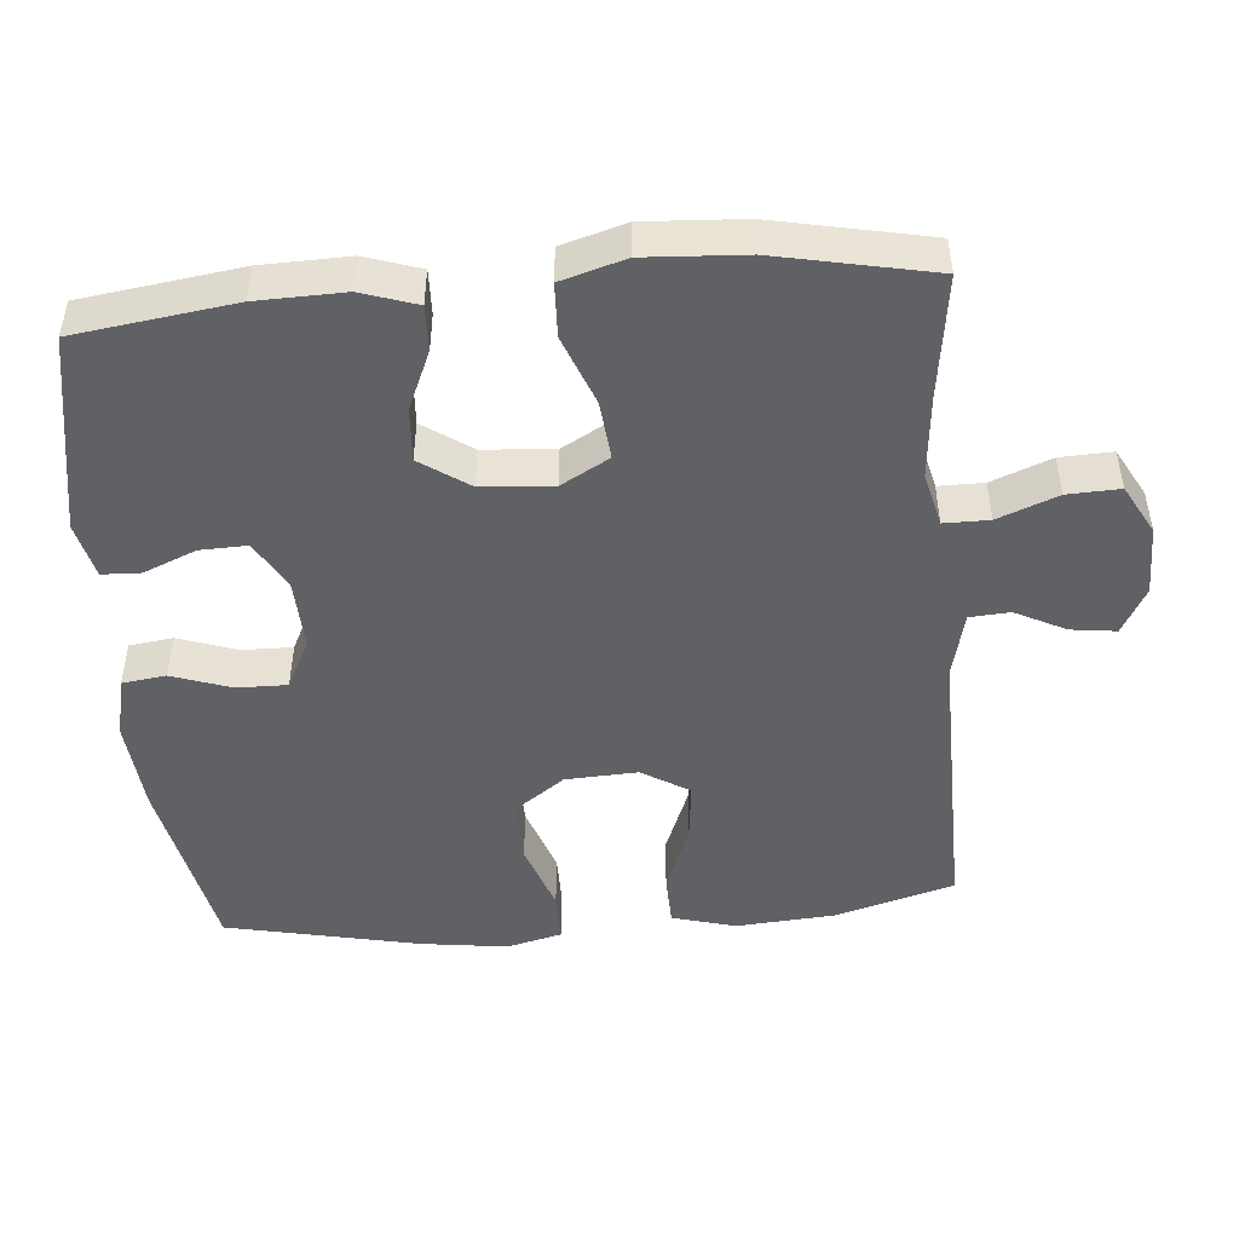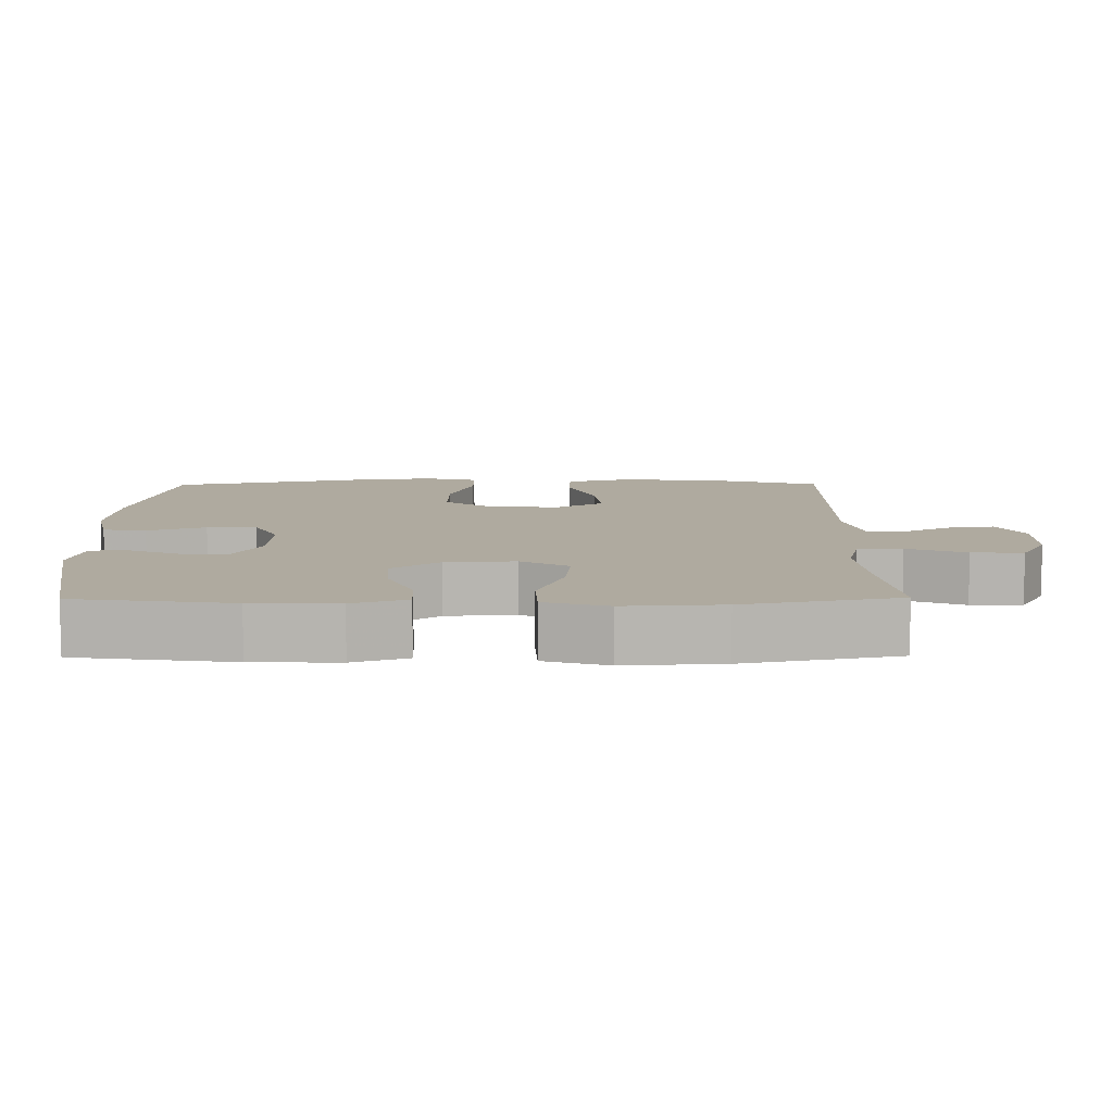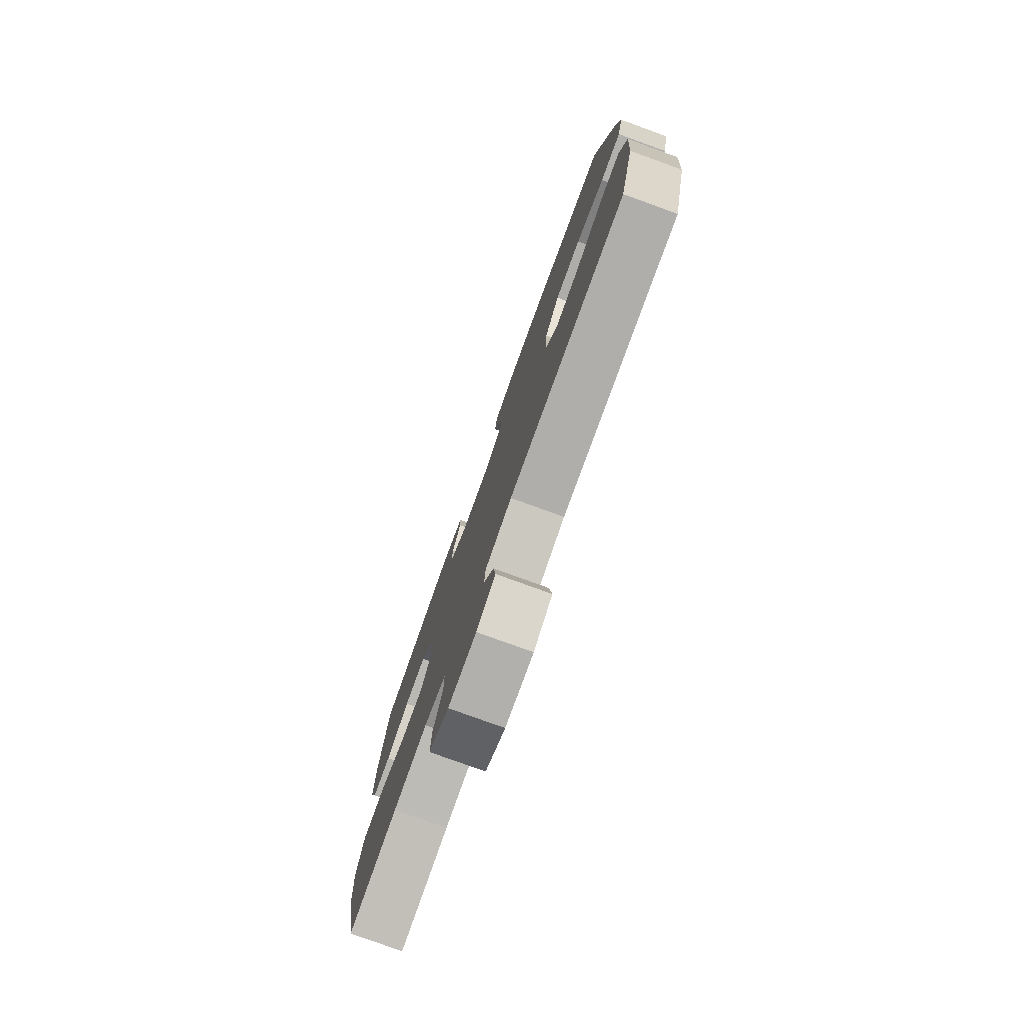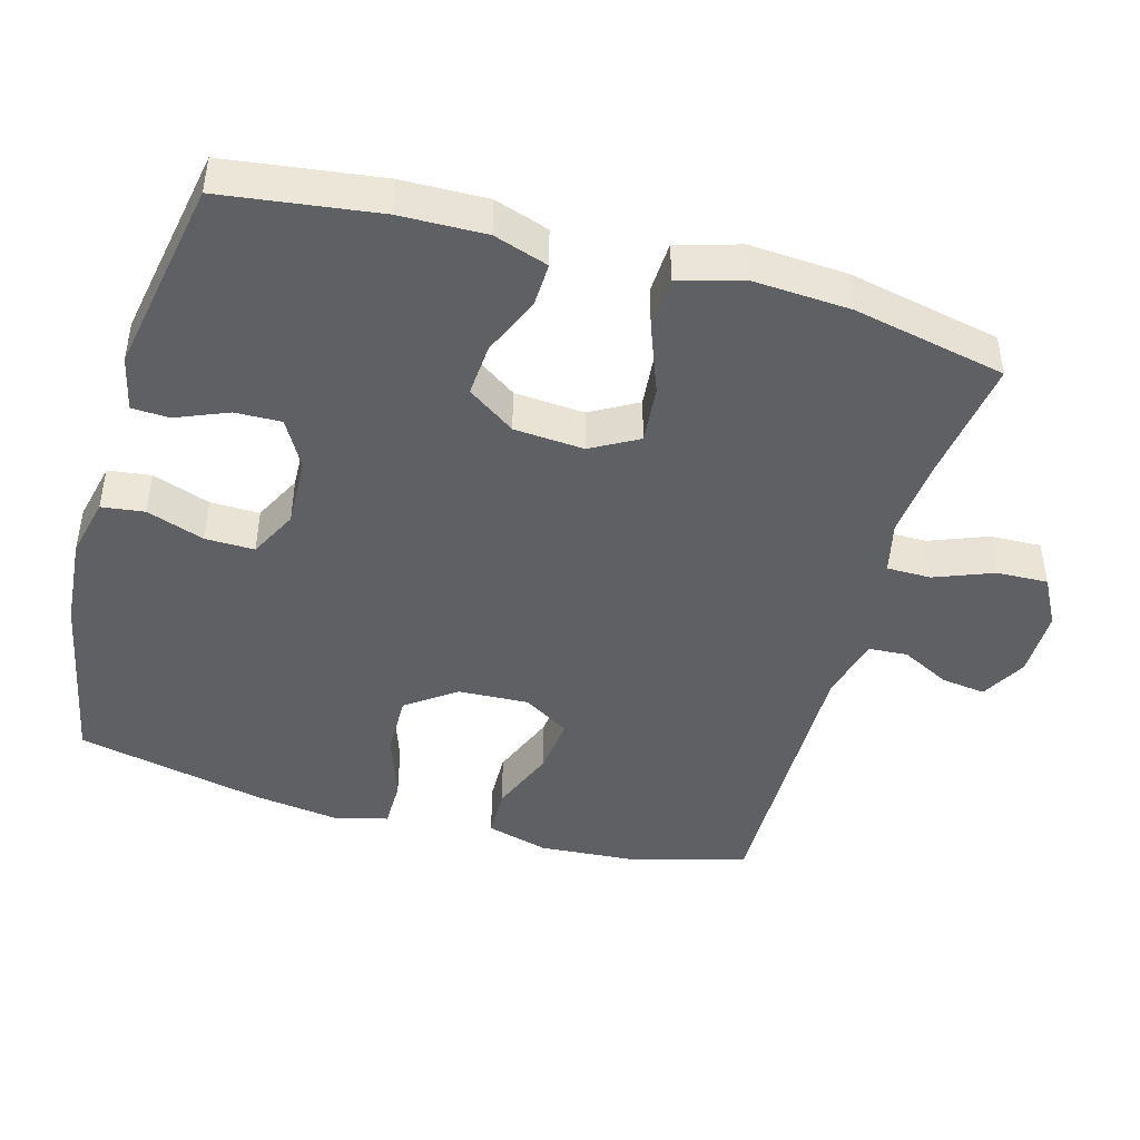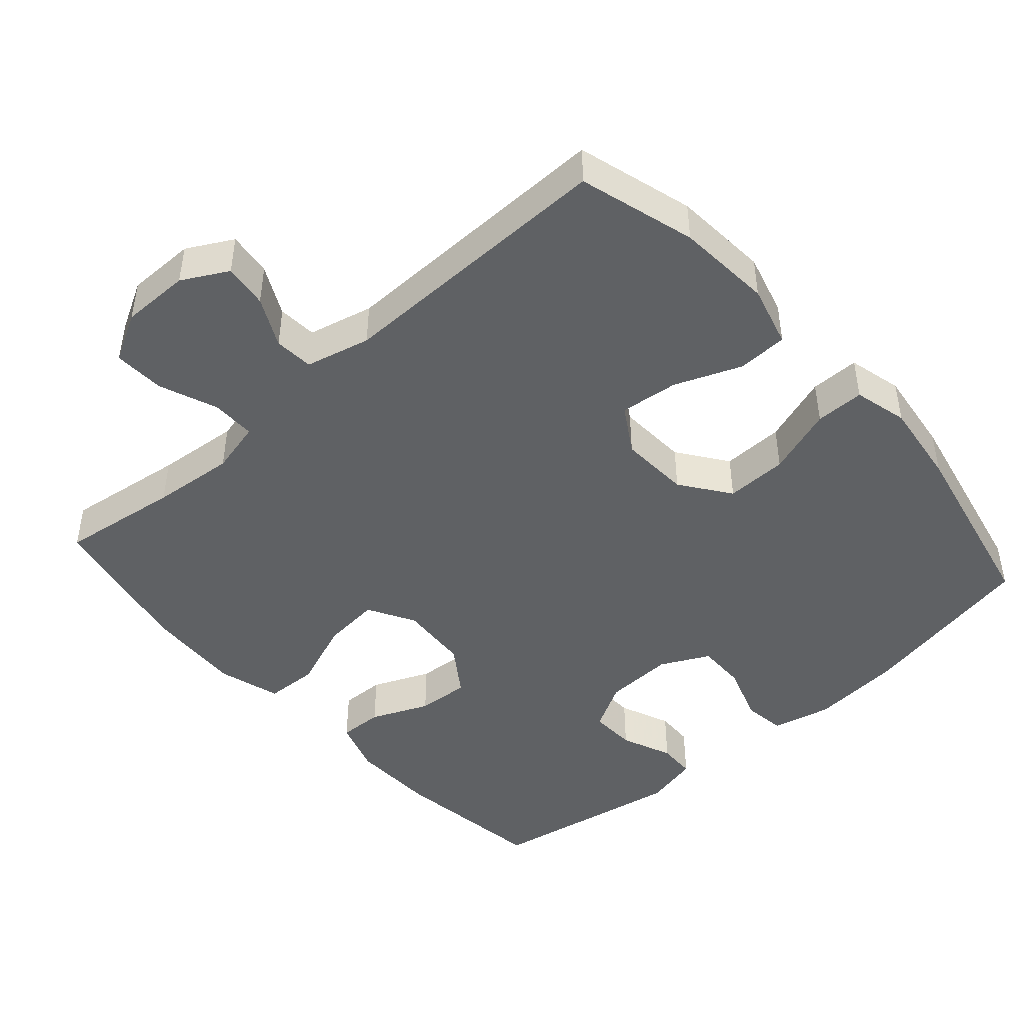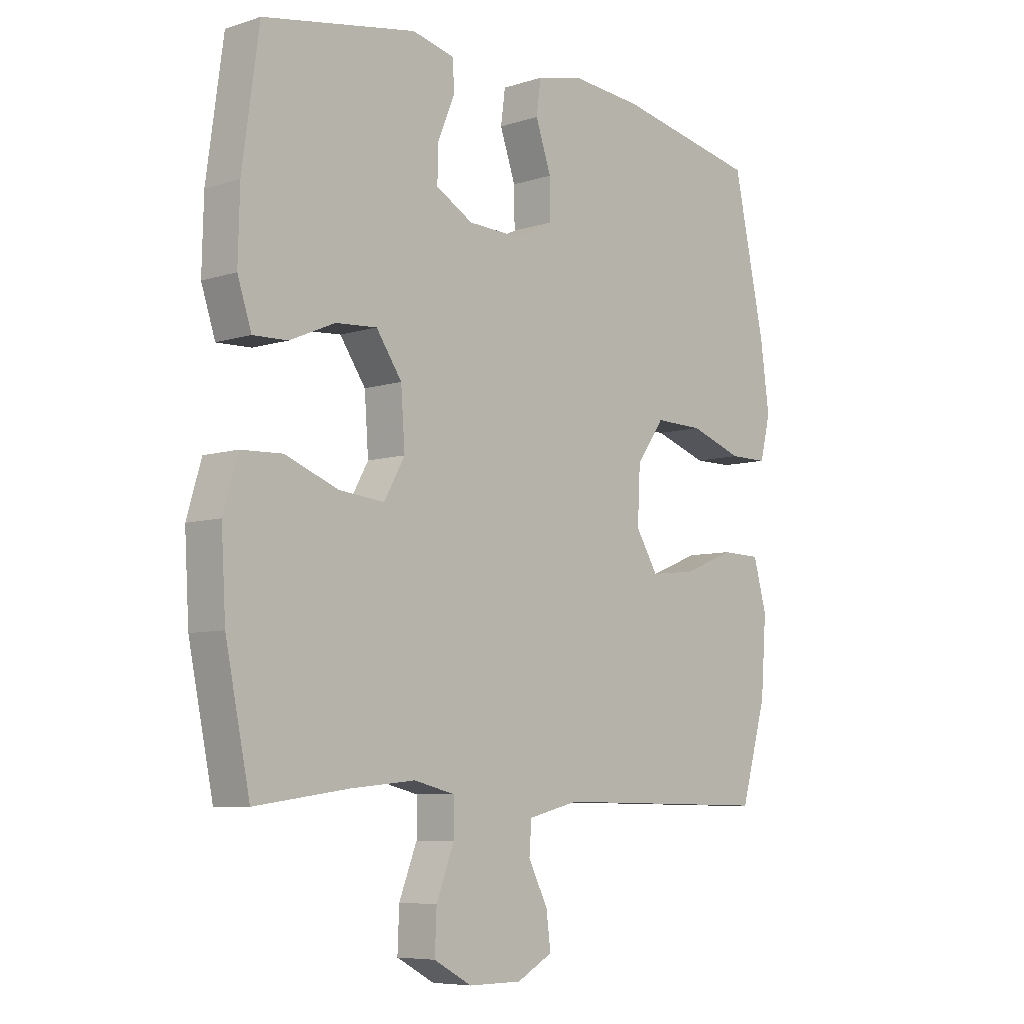
<metadata>
{"format":"obj","ext":"obj","renderer":"f3d","projection":"perspective","resolution":1024,"background":"white","views":[{"elev":-47.9,"azim":94.9,"up":"+Y"},{"elev":9.4,"azim":89.5,"up":"+Y"},{"elev":-78.7,"azim":-109.9,"up":"+Z"},{"elev":-45.0,"azim":74.1,"up":"+Y"},{"elev":-45.7,"azim":-138.4,"up":"+Y"},{"elev":-7.0,"azim":132.7,"up":"+Z"}]}
</metadata>
<code>
v -0.5 0.07 0.5
v -0.245 0.07 0.551
v -0.117 0.07 0.562
v -0.033 0.07 0.543
v -0.025 0.07 0.483
v -0.053 0.07 0.402
v -0.054 0.07 0.333
v 0.014 0.07 0.299
v 0.111 0.07 0.303
v 0.178 0.07 0.341
v 0.176 0.07 0.406
v 0.146 0.07 0.478
v 0.148 0.07 0.531
v 0.225 0.07 0.549
v 0.5 0.07 0.5
v 0.53 0.07 0.282
v 0.533 0.07 0.162
v 0.508 0.07 0.086
v 0.446 0.07 0.088
v 0.365 0.07 0.123
v 0.291 0.07 0.128
v 0.245 0.07 0.061
v 0.238 0.07 -0.037
v 0.275 0.07 -0.103
v 0.356 0.07 -0.095
v 0.452 0.07 -0.058
v 0.526 0.07 -0.061
v 0.552 0.07 -0.149
v 0.544 0.07 -0.286
v 0.5 0.07 -0.5
v 0.332 0.07 -0.477
v 0.216 0.07 -0.466
v 0.142 0.07 -0.484
v 0.142 0.07 -0.546
v 0.174 0.07 -0.628
v 0.177 0.07 -0.7
v 0.109 0.07 -0.737
v 0.013 0.07 -0.737
v -0.051 0.07 -0.702
v -0.043 0.07 -0.64
v -0.008 0.07 -0.571
v -0.012 0.07 -0.516
v -0.103 0.07 -0.494
v -0.5 0.07 -0.5
v -0.547 0.07 -0.336
v -0.557 0.07 -0.201
v -0.533 0.07 -0.114
v -0.462 0.07 -0.112
v -0.369 0.07 -0.149
v -0.287 0.07 -0.158
v -0.247 0.07 -0.093
v -0.252 0.07 0.006
v -0.302 0.07 0.075
v -0.389 0.07 0.073
v -0.485 0.07 0.04
v -0.554 0.07 0.04
v -0.573 0.07 0.116
v -0.557 0.07 0.235
v -0.5 0 0.5
v -0.245 0 0.551
v -0.117 0 0.562
v -0.033 0 0.543
v -0.025 0 0.483
v -0.053 0 0.402
v -0.054 0 0.333
v 0.014 0 0.299
v 0.111 0 0.303
v 0.178 0 0.341
v 0.176 0 0.406
v 0.146 0 0.478
v 0.148 0 0.531
v 0.225 0 0.549
v 0.5 0 0.5
v 0.53 0 0.282
v 0.533 0 0.162
v 0.508 0 0.086
v 0.446 0 0.088
v 0.365 0 0.123
v 0.291 0 0.128
v 0.245 0 0.061
v 0.238 0 -0.037
v 0.275 0 -0.103
v 0.356 0 -0.095
v 0.452 0 -0.058
v 0.526 0 -0.061
v 0.552 0 -0.149
v 0.544 0 -0.286
v 0.5 0 -0.5
v 0.332 0 -0.477
v 0.216 0 -0.466
v 0.142 0 -0.484
v 0.142 0 -0.546
v 0.174 0 -0.628
v 0.177 0 -0.7
v 0.109 0 -0.737
v 0.013 0 -0.737
v -0.051 0 -0.702
v -0.043 0 -0.64
v -0.008 0 -0.571
v -0.012 0 -0.516
v -0.103 0 -0.494
v -0.5 0 -0.5
v -0.547 0 -0.336
v -0.557 0 -0.201
v -0.533 0 -0.114
v -0.462 0 -0.112
v -0.369 0 -0.149
v -0.287 0 -0.158
v -0.247 0 -0.093
v -0.252 0 0.006
v -0.302 0 0.075
v -0.389 0 0.073
v -0.485 0 0.04
v -0.554 0 0.04
v -0.573 0 0.116
v -0.557 0 0.235
f 4 5 6
f 3 4 6
f 2 3 6
f 1 2 6
f 58 1 6
f 57 58 6
f 56 57 6
f 55 56 6
f 54 55 6
f 53 54 6 7
f 52 53 7 8
f 51 52 8 9
f 50 51 9 10
f 47 48 49
f 46 47 49
f 45 46 49
f 44 45 49
f 43 44 49
f 42 43 49 50
f 39 40 41
f 38 39 41
f 37 38 41
f 36 37 41
f 35 36 41
f 34 35 41
f 33 34 41 42
f 42 50 10
f 33 42 10
f 32 33 10
f 29 30 31
f 28 29 31
f 27 28 31
f 26 27 31
f 25 26 31
f 24 25 31 32
f 18 19 20
f 17 18 20
f 16 17 20
f 15 16 20
f 14 15 20
f 13 14 20
f 12 13 20
f 11 12 20
f 11 20 21
f 10 11 21 22
f 23 24 32
f 23 32 10
f 10 22 23
f 64 63 62
f 64 62 61
f 64 61 60
f 64 60 59
f 64 59 116
f 64 116 115
f 64 115 114
f 64 114 113
f 64 113 112
f 65 64 112 111
f 66 65 111 110
f 67 66 110 109
f 68 67 109 108
f 107 106 105
f 107 105 104
f 107 104 103
f 107 103 102
f 107 102 101
f 108 107 101 100
f 99 98 97
f 99 97 96
f 99 96 95
f 99 95 94
f 99 94 93
f 99 93 92
f 100 99 92 91
f 68 108 100
f 68 100 91
f 68 91 90
f 89 88 87
f 89 87 86
f 89 86 85
f 89 85 84
f 89 84 83
f 90 89 83 82
f 78 77 76
f 78 76 75
f 78 75 74
f 78 74 73
f 78 73 72
f 78 72 71
f 78 71 70
f 78 70 69
f 79 78 69
f 80 79 69 68
f 90 82 81
f 68 90 81
f 81 80 68
f 1 59 60 2
f 2 60 61 3
f 3 61 62 4
f 4 62 63 5
f 5 63 64 6
f 6 64 65 7
f 7 65 66 8
f 8 66 67 9
f 9 67 68 10
f 10 68 69 11
f 11 69 70 12
f 12 70 71 13
f 13 71 72 14
f 14 72 73 15
f 15 73 74 16
f 16 74 75 17
f 17 75 76 18
f 18 76 77 19
f 19 77 78 20
f 20 78 79 21
f 21 79 80 22
f 22 80 81 23
f 23 81 82 24
f 24 82 83 25
f 25 83 84 26
f 26 84 85 27
f 27 85 86 28
f 28 86 87 29
f 29 87 88 30
f 30 88 89 31
f 31 89 90 32
f 32 90 91 33
f 33 91 92 34
f 34 92 93 35
f 35 93 94 36
f 36 94 95 37
f 37 95 96 38
f 38 96 97 39
f 39 97 98 40
f 40 98 99 41
f 41 99 100 42
f 42 100 101 43
f 43 101 102 44
f 44 102 103 45
f 45 103 104 46
f 46 104 105 47
f 47 105 106 48
f 48 106 107 49
f 49 107 108 50
f 50 108 109 51
f 51 109 110 52
f 52 110 111 53
f 53 111 112 54
f 54 112 113 55
f 55 113 114 56
f 56 114 115 57
f 57 115 116 58
f 58 116 59 1

</code>
